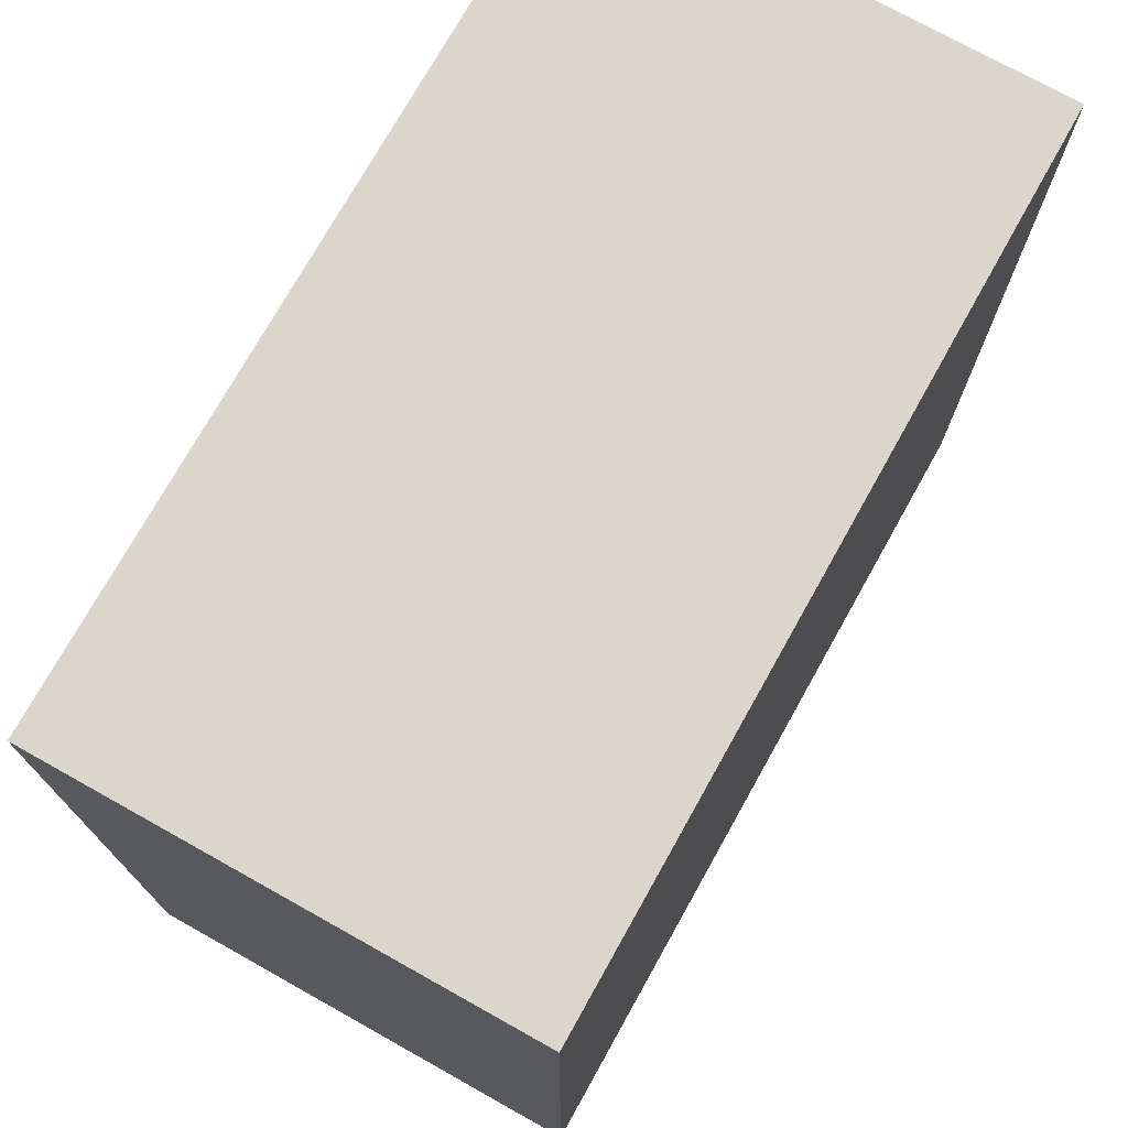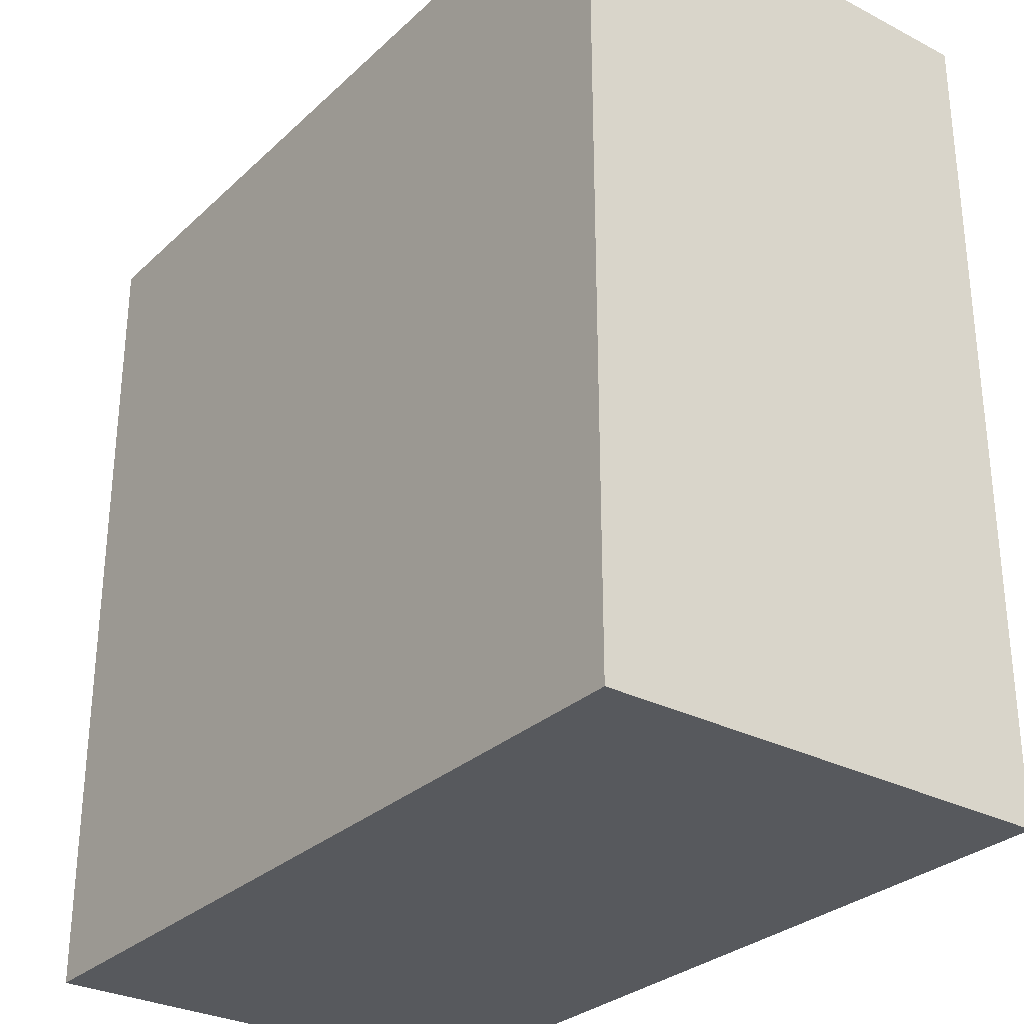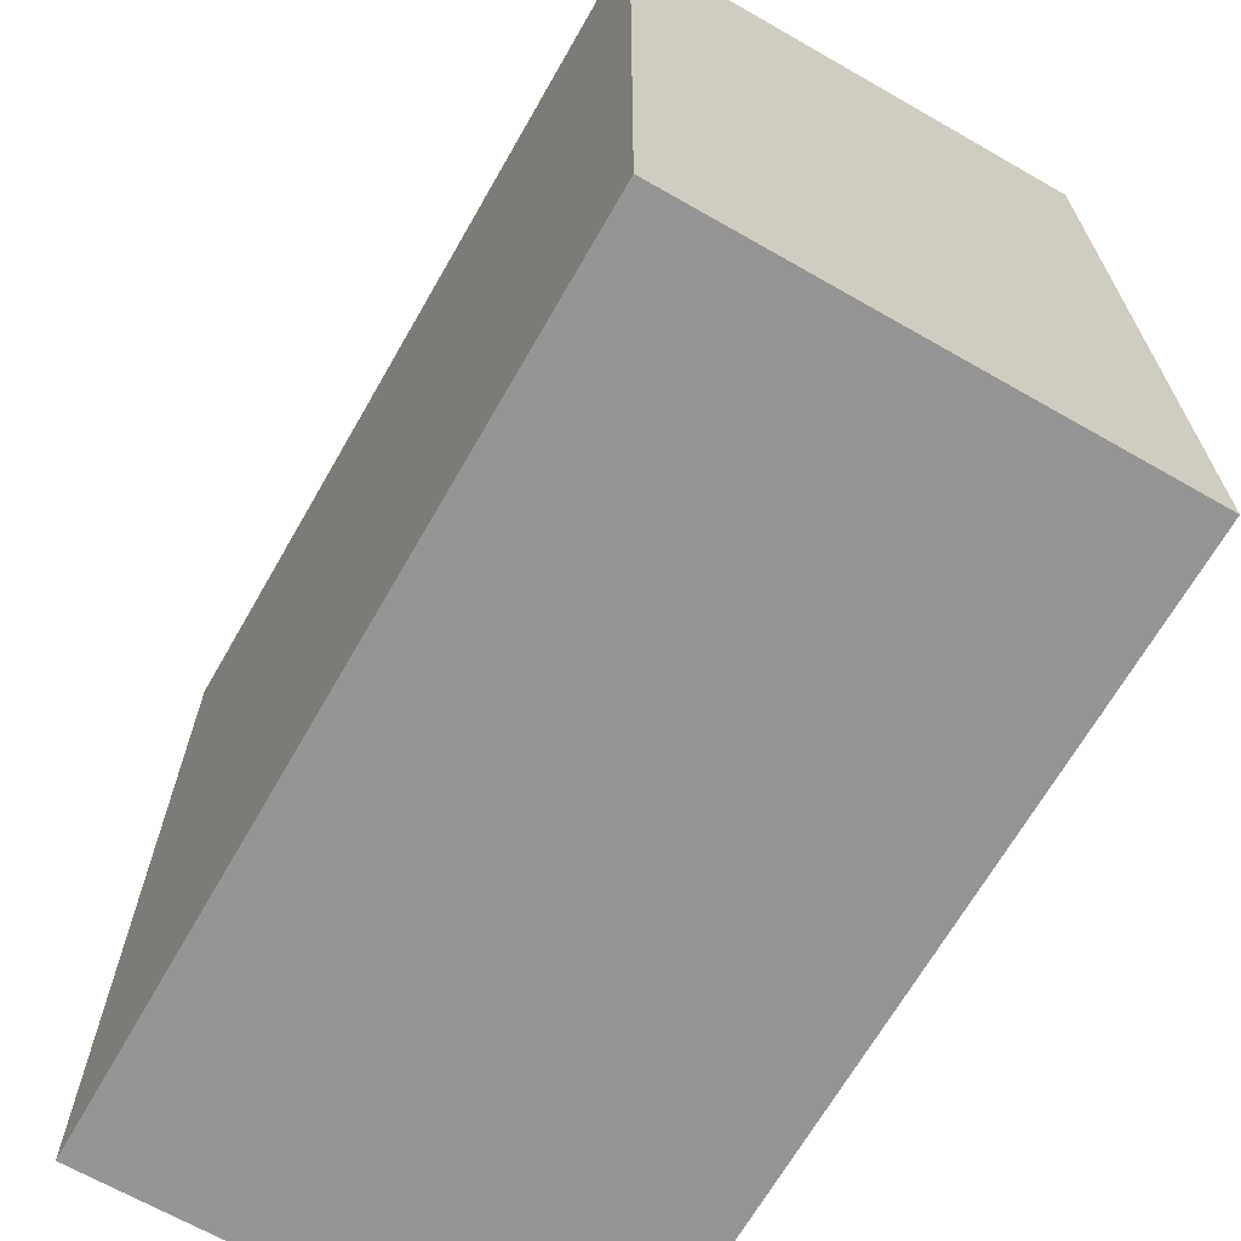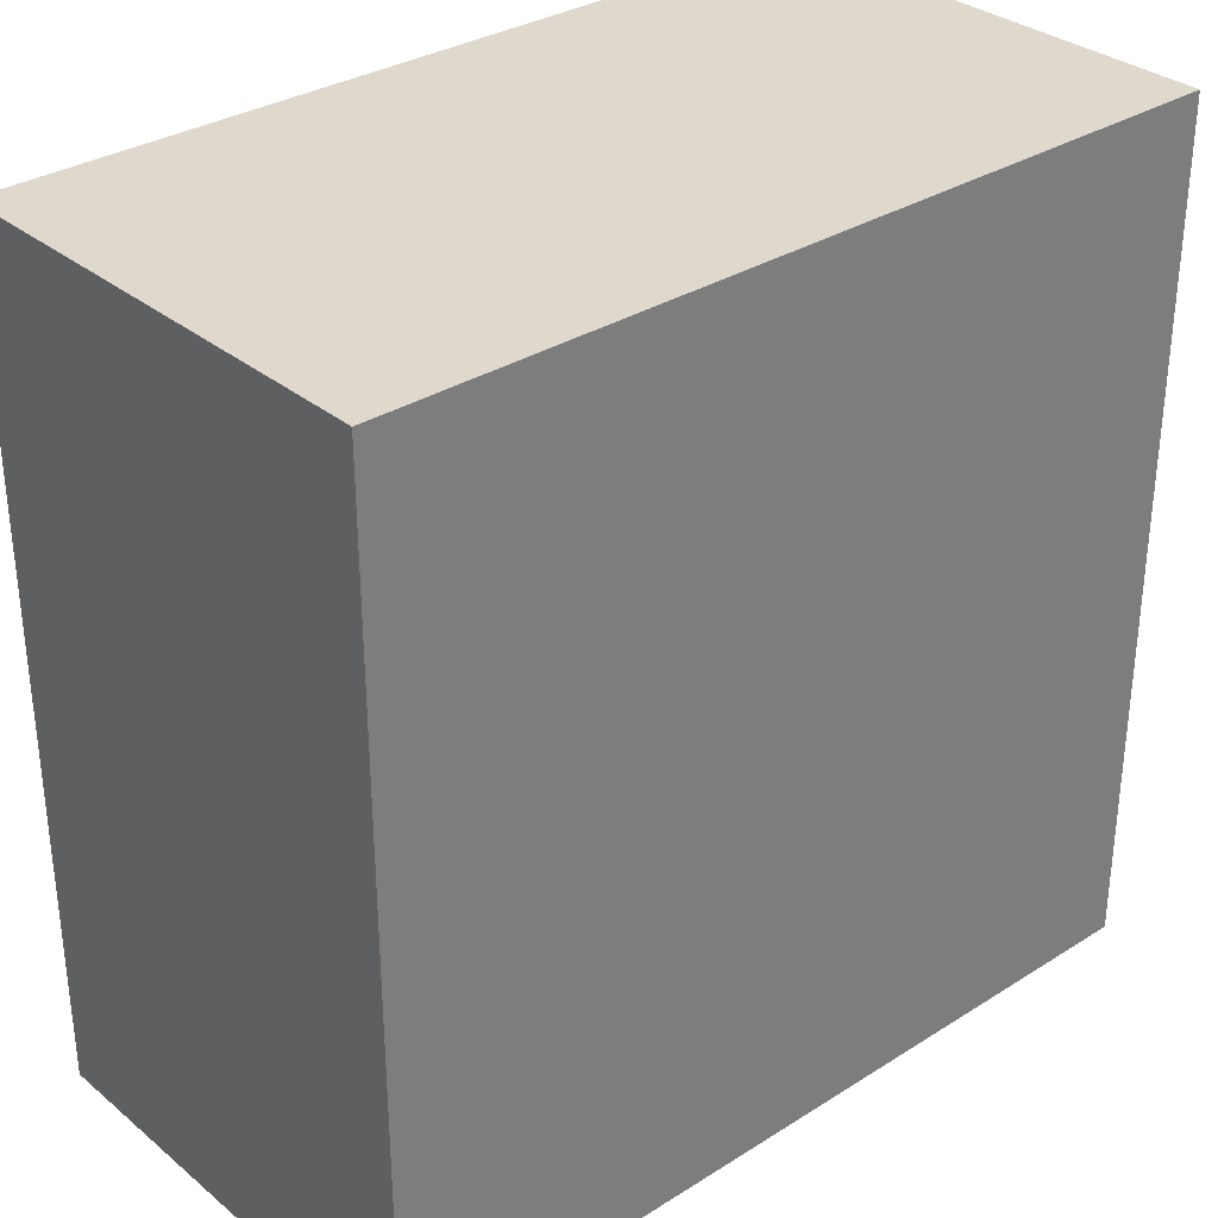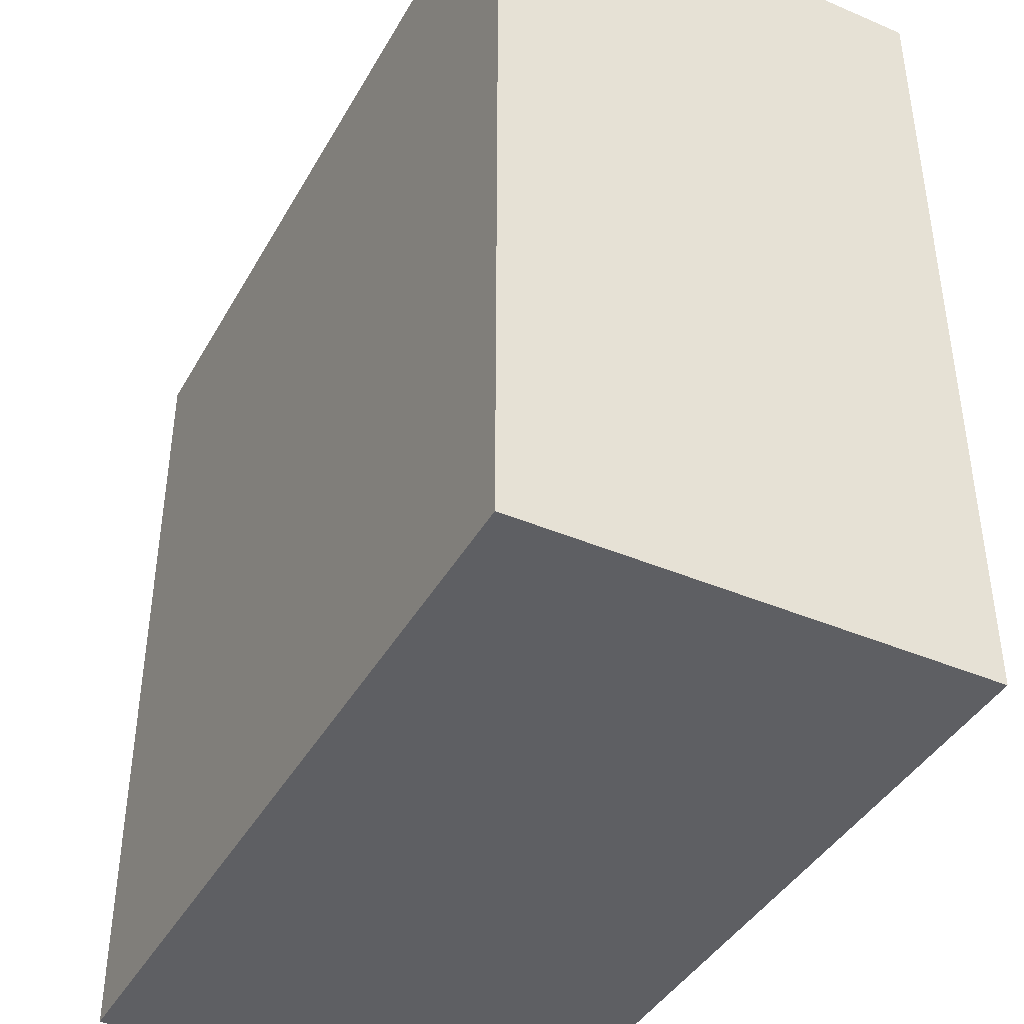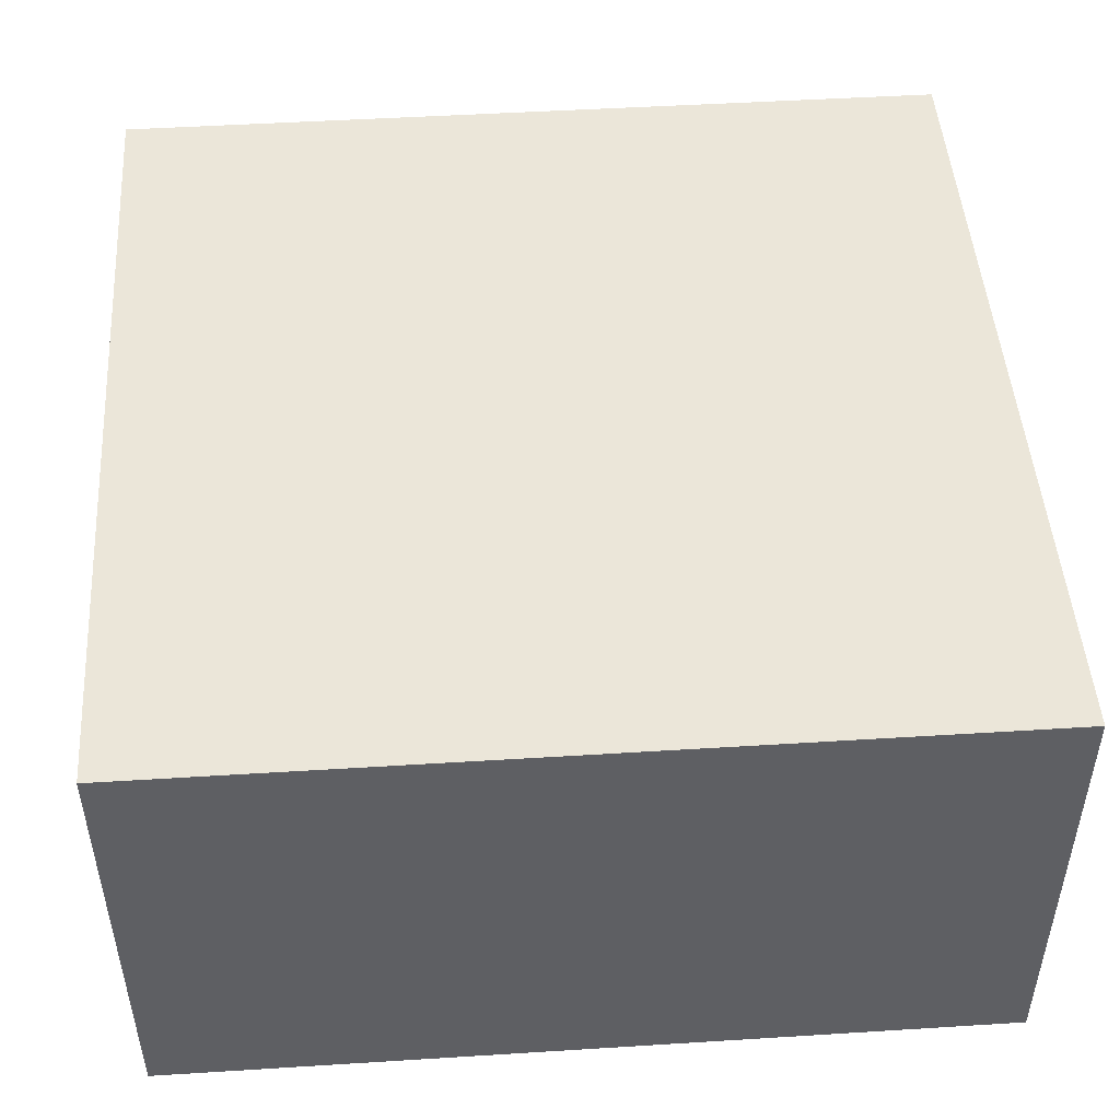
<metadata>
{"format":"obj","ext":"obj","renderer":"f3d","projection":"perspective","resolution":1024,"background":"white","views":[{"elev":74.1,"azim":-60.8,"up":"+Z"},{"elev":-29.7,"azim":52.9,"up":"+Z"},{"elev":-67.5,"azim":60.2,"up":"+Z"},{"elev":32.2,"azim":-41.4,"up":"+Z"},{"elev":-41.3,"azim":62.7,"up":"+Z"},{"elev":48.2,"azim":176.0,"up":"+Y"}]}
</metadata>
<code>
g tile278
v 0.5 0 -0.5
v 0.5 0.55 -0.5
v -0.5 0 -0.5
v -0.5 0.55 -0.5
v 0.5 0.55 0.5
v 0.5 0 0.5
v -0.5 0.55 0.5
v -0.5 0 0.5
v -0.5 0 0.25
v -0.5 0.55 0.25
v -0.5 0.55 -0.25
v -0.5 0 -0.25
f 3 2 1
f 2 3 4
f 7 6 5
f 6 7 8
f 2 6 1
f 6 2 5
f 7 9 8
f 9 7 10
f 5 10 7
f 10 5 2
f 10 2 11
f 11 2 4
f 9 6 8
f 6 9 1
f 1 9 12
f 1 12 3
f 11 3 12
f 3 11 4
f 10 12 9
f 12 10 11

</code>
